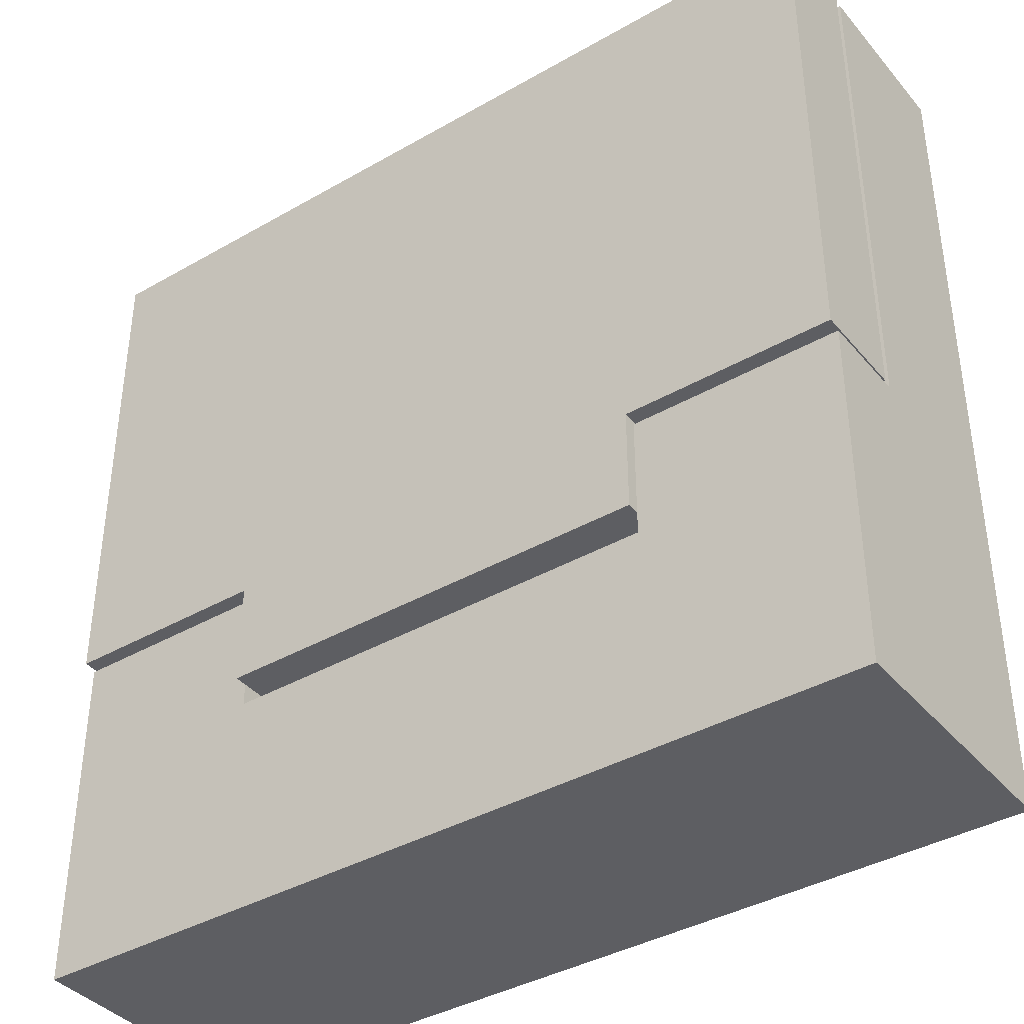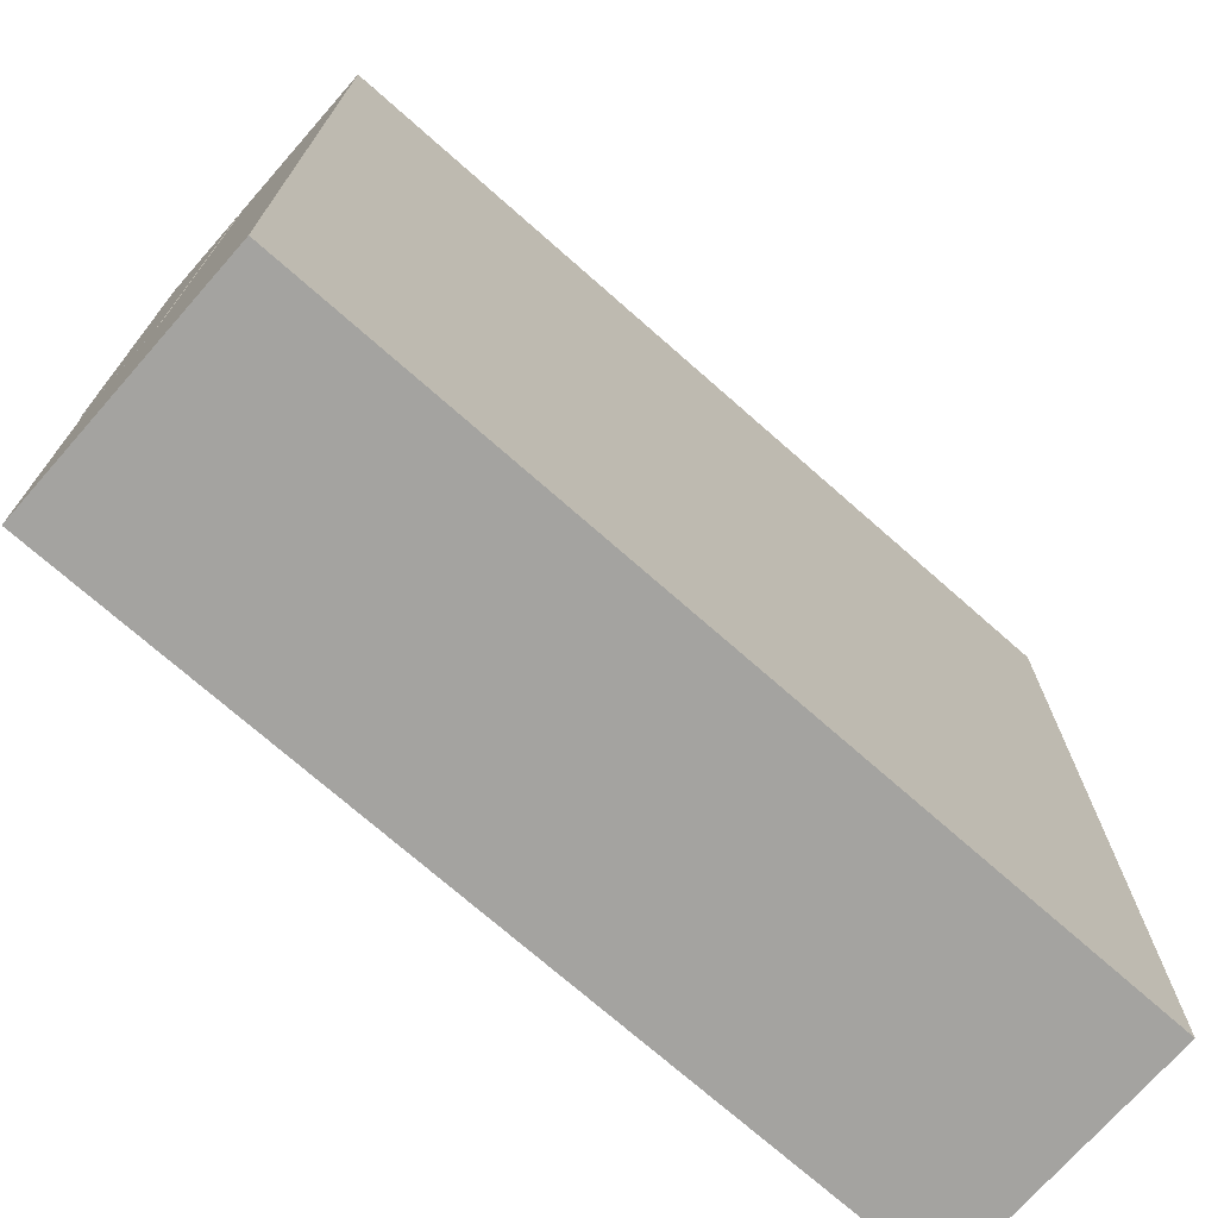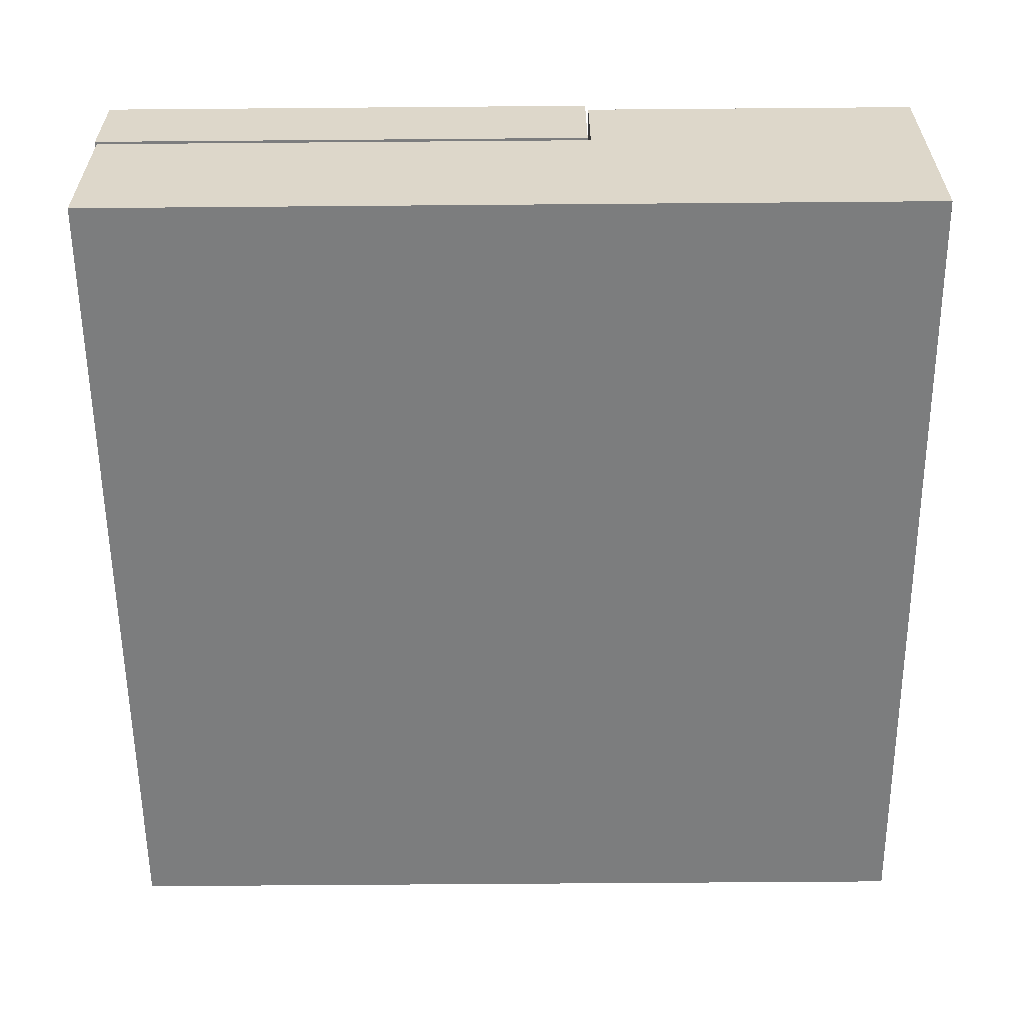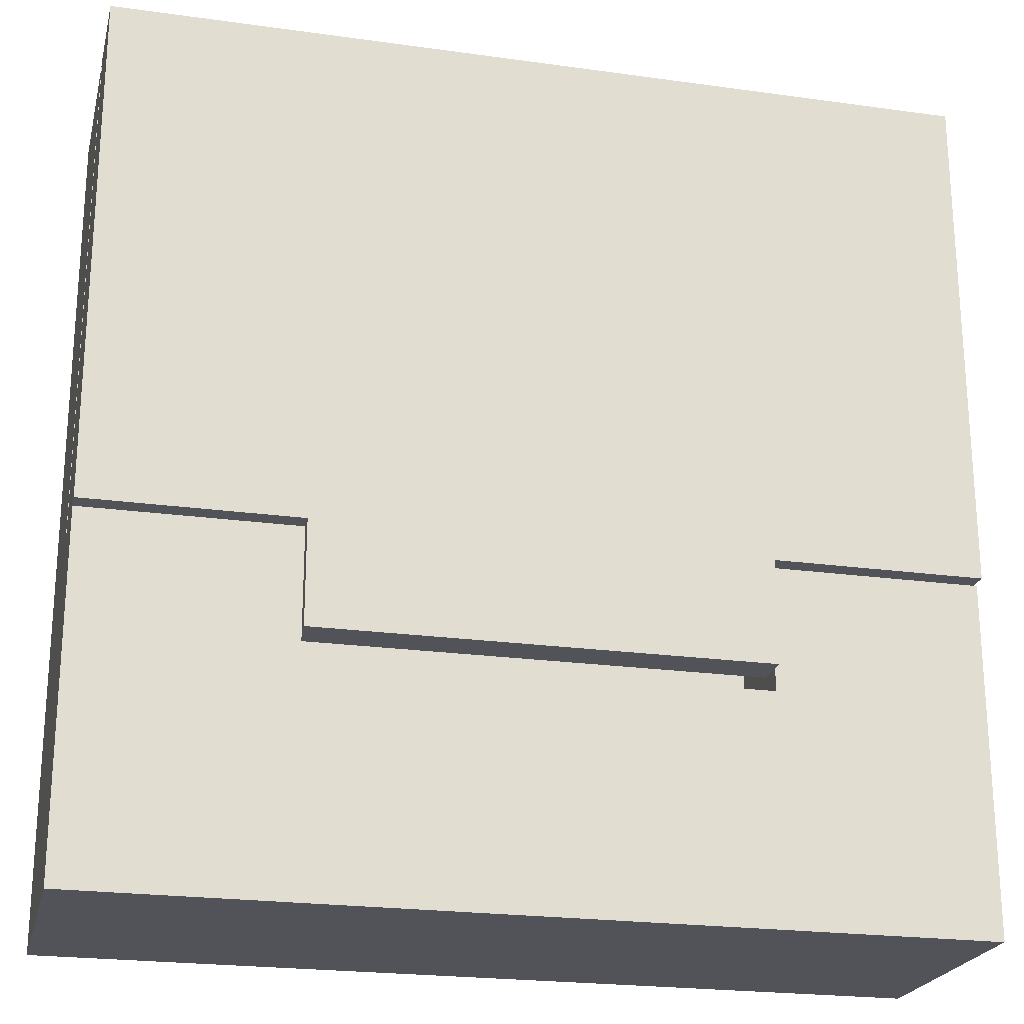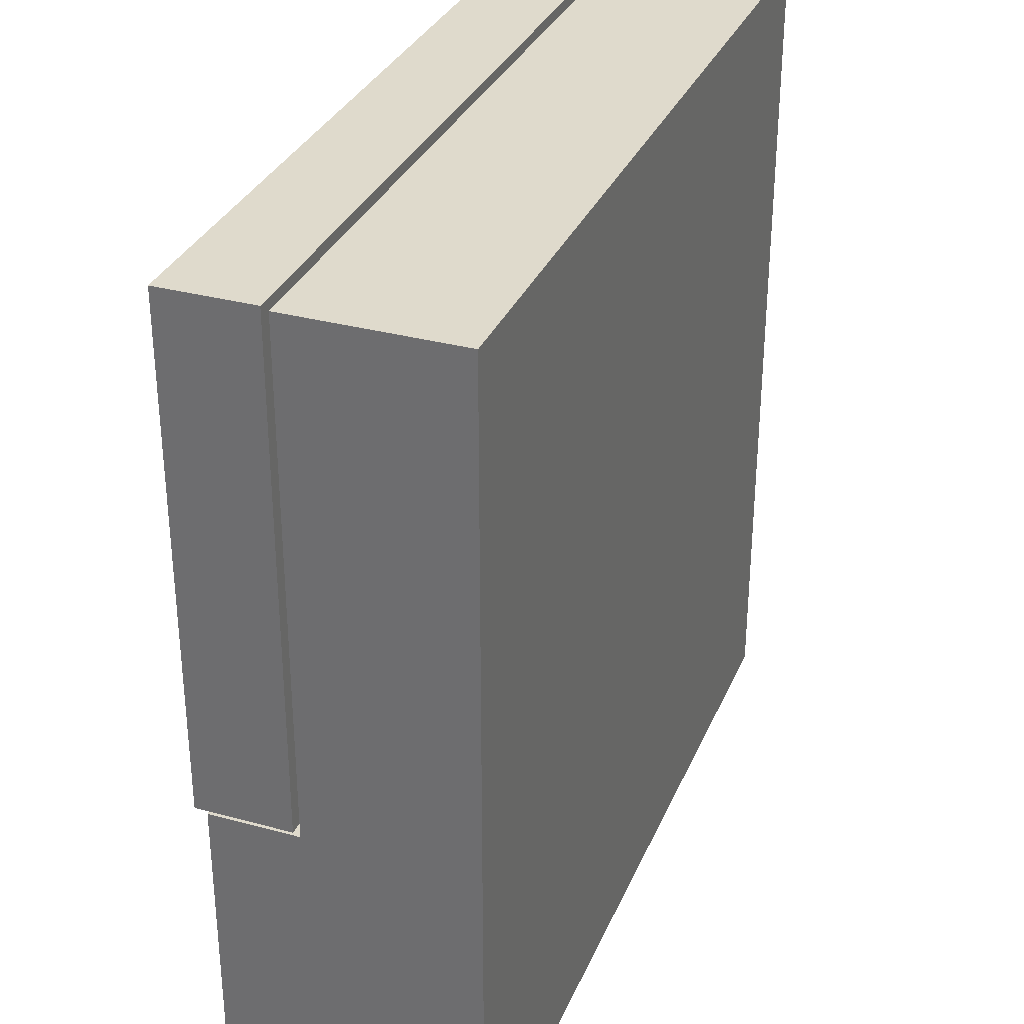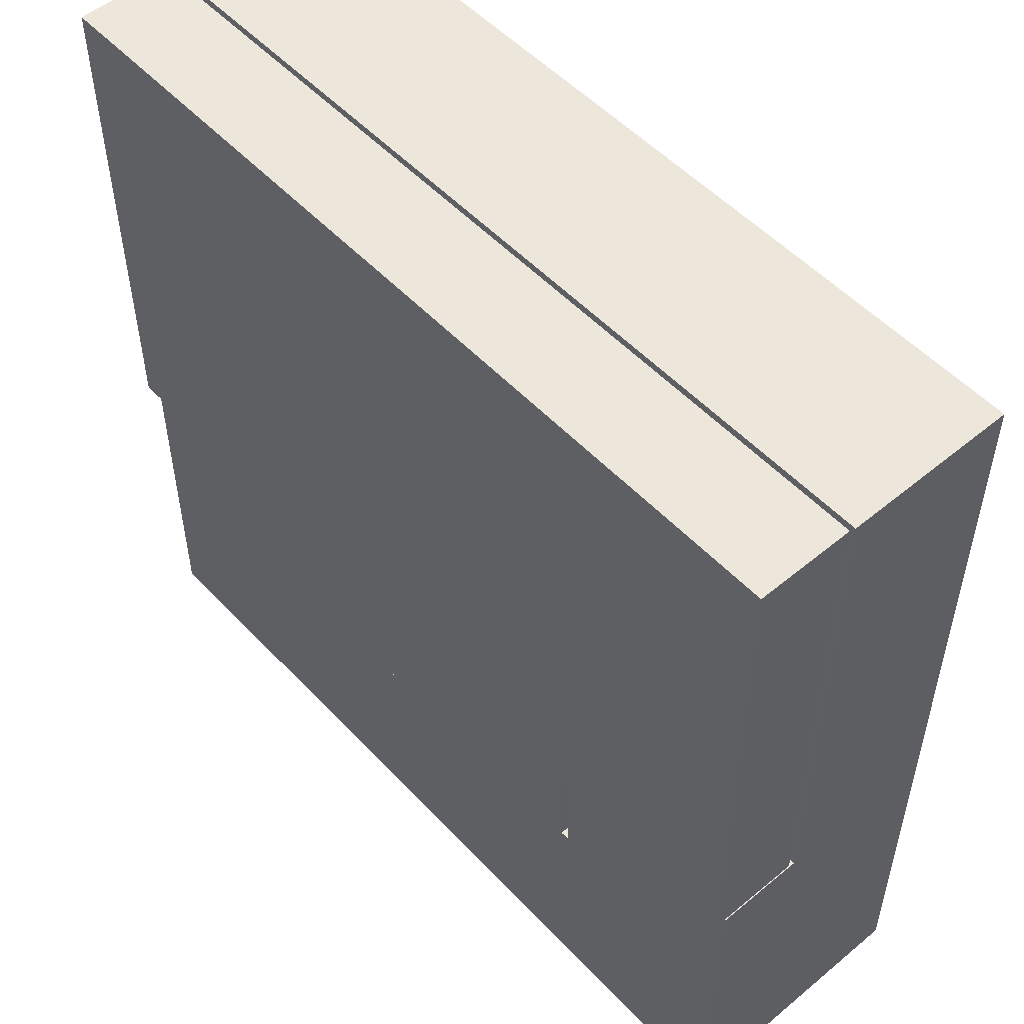
<metadata>
{"format":"obj","ext":"obj","renderer":"f3d","projection":"perspective","resolution":1024,"background":"white","views":[{"elev":-39.0,"azim":-144.3,"up":"+Z"},{"elev":-72.8,"azim":-41.4,"up":"+Z"},{"elev":-59.0,"azim":90.5,"up":"+Y"},{"elev":-22.7,"azim":166.6,"up":"+Z"},{"elev":32.5,"azim":-69.3,"up":"+Z"},{"elev":52.6,"azim":-131.7,"up":"+Z"}]}
</metadata>
<code>
g default
v 12.43 0.1067 0.262
v 12.95 0.1067 0.262
v 12.43 0.1643 0.262
v 12.95 0.1643 0.262
v 12.43 0.1643 -0.04907
v 12.95 0.1643 -0.04907
v 12.43 0.1067 -0.04907
v 12.95 0.1067 -0.04907
v 12.82 0.1643 -0.04907
v 12.82 0.1067 -0.04907
v 12.95 0.1067 0.262
v 12.95 0.1643 0.262
v 12.56 0.1643 -0.04907
v 12.56 0.1067 -0.04907
v 12.43 0.1067 0.262
v 12.43 0.1643 0.262
v 12.56 0.1643 -0.1116
v 12.82 0.1643 -0.1116
v 12.82 0.1402 -0.1116
v 12.56 0.1402 -0.1116
v 12.43 0.1568 -0.2601
v 12.95 0.1568 -0.2601
v 12.95 0 -0.2601
v 12.43 0 -0.2601
v 12.56 0.1026 -0.05094
v 12.56 0.1026 -0.125
v 12.56 0.1568 -0.125
v 12.56 0.1568 -0.05094
v 12.95 0 0.2601
v 12.43 0 0.2601
v 12.82 0.1568 -0.125
v 12.82 0.1026 -0.125
v 12.82 0.1026 -0.05094
v 12.82 0.1568 -0.05094
v 12.43 0.1026 -0.05094
v 12.43 0.1026 0.2601
v 12.95 0.1026 0.2601
v 12.95 0.1026 -0.05094
v 12.43 0.1568 -0.05094
v 12.95 0.1568 -0.05094
g pCube8
f 1 15 16 3
f 3 16 13 5
f 5 13 14 7
f 7 14 15 1
f 2 8 6 4
f 7 1 3 5
f 9 6 8 10
f 11 10 8 2
f 12 11 2 4
f 9 12 4 6
f 17 18 19 20
f 15 14 10 11
f 16 15 11 12
f 13 16 12 9
f 13 9 18 17
f 9 10 19 18
f 10 14 20 19
f 14 13 17 20
f 21 22 23
f 25 26 28
f 28 26 27
f 30 23 29
f 31 27 32
f 32 27 26
f 34 31 33
f 33 31 32
f 36 29 37
f 35 30 36
f 38 22 40
f 39 27 21
f 32 26 33
f 33 26 25
f 25 28 35
f 35 28 39
f 38 40 33
f 33 40 34
f 33 25 37
f 37 25 36
f 25 35 36
f 38 33 37
f 23 38 29
f 24 35 21
f 21 35 39
f 24 30 35
f 23 22 38
f 29 38 37
f 36 30 29
f 24 23 30
f 21 23 24
f 40 31 34
f 21 27 22
f 22 27 31
f 28 27 39
f 22 31 40

</code>
